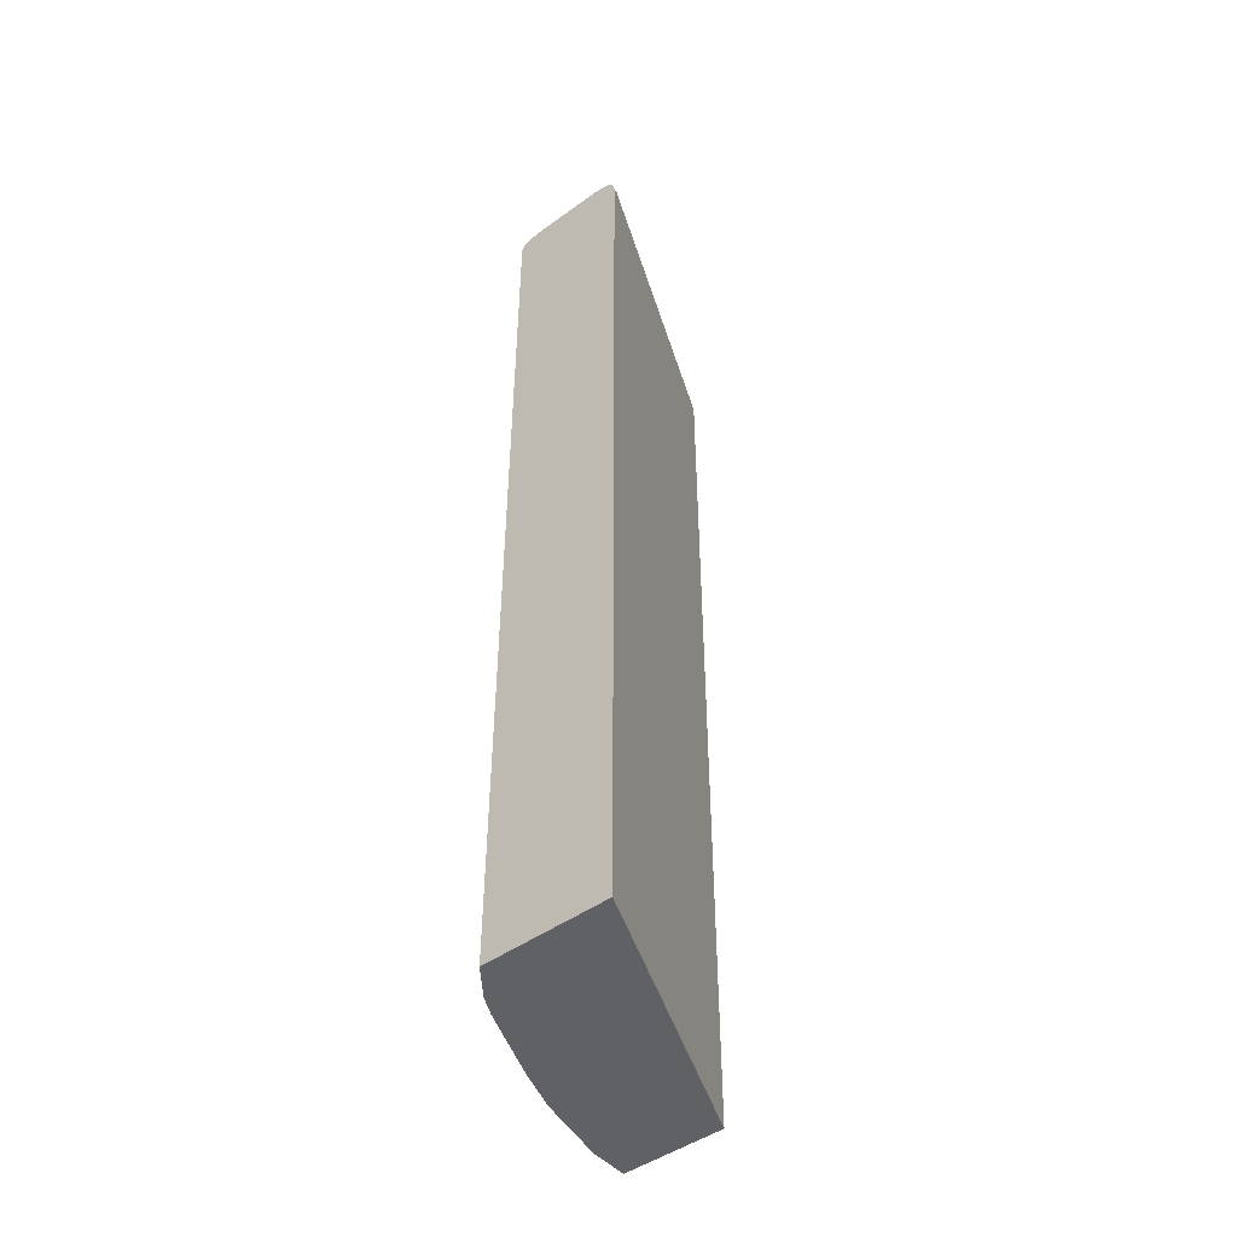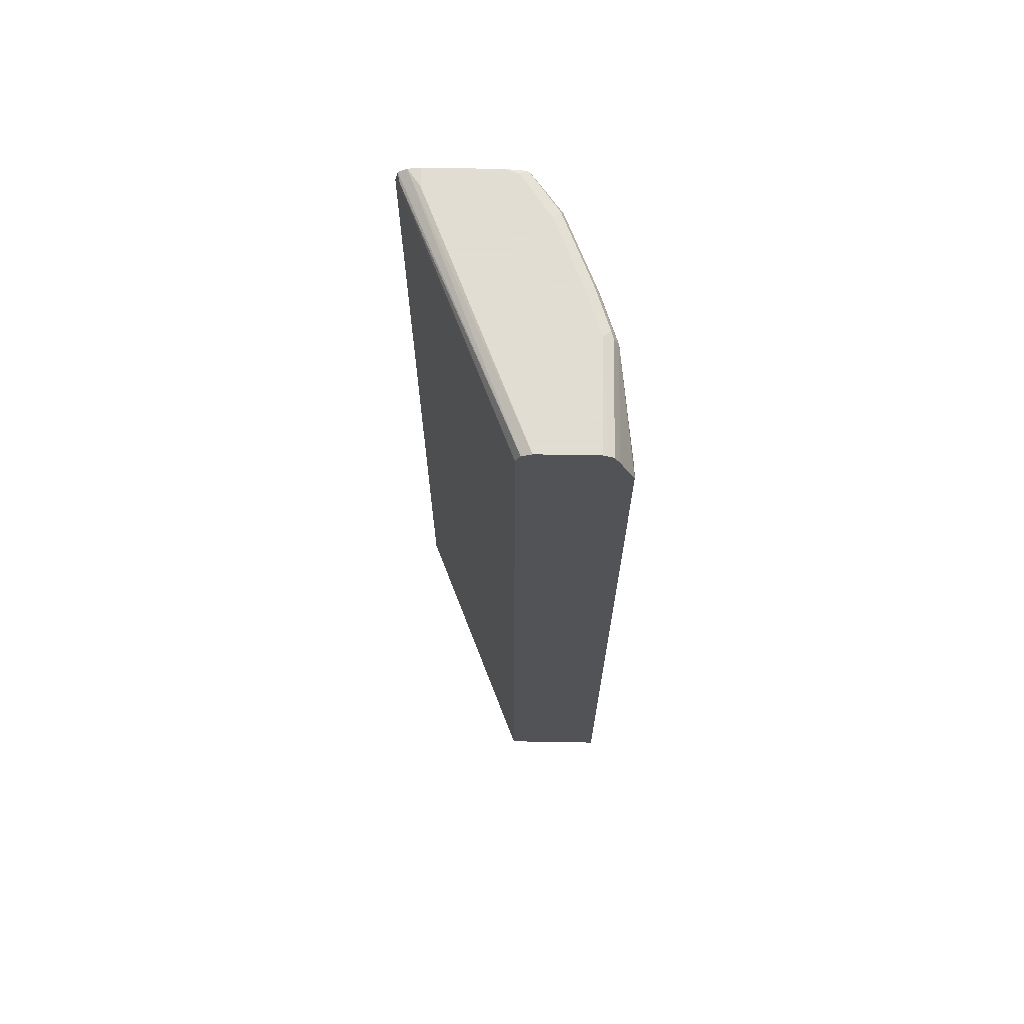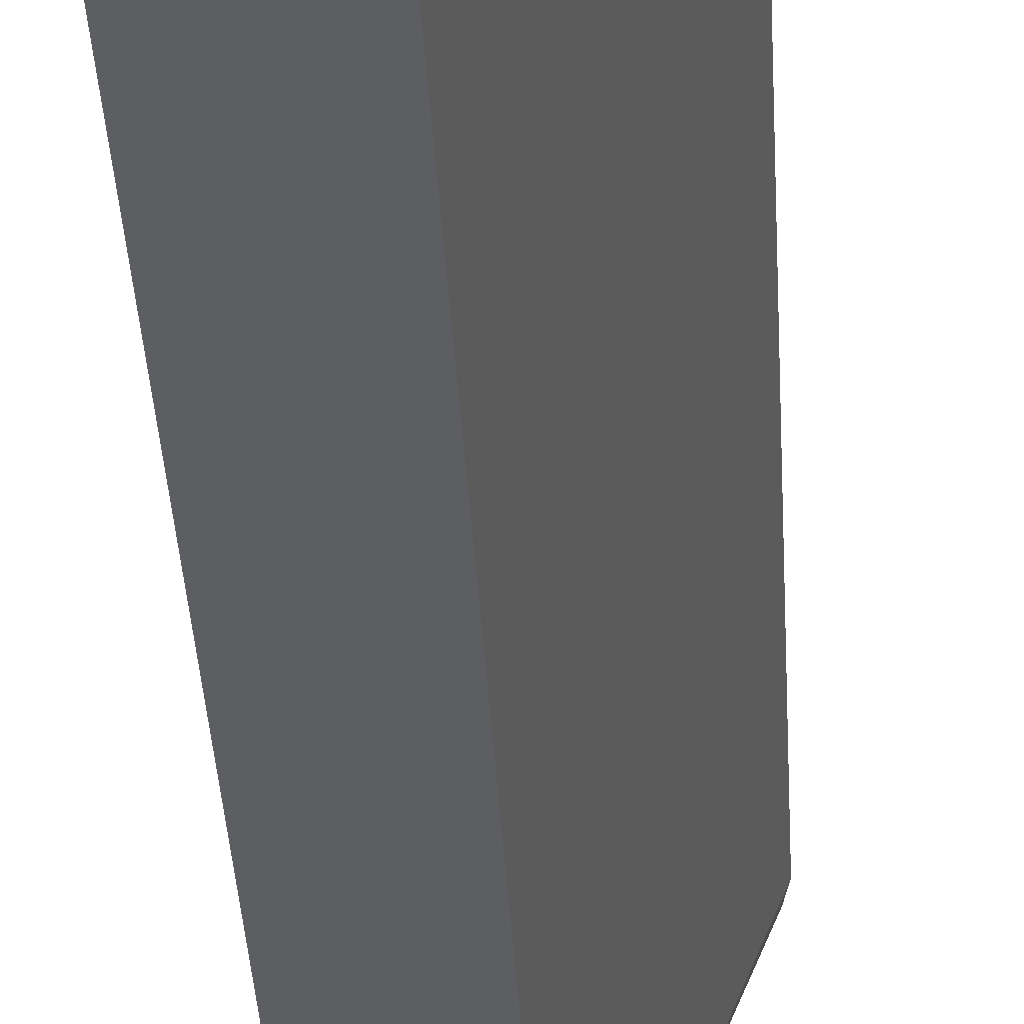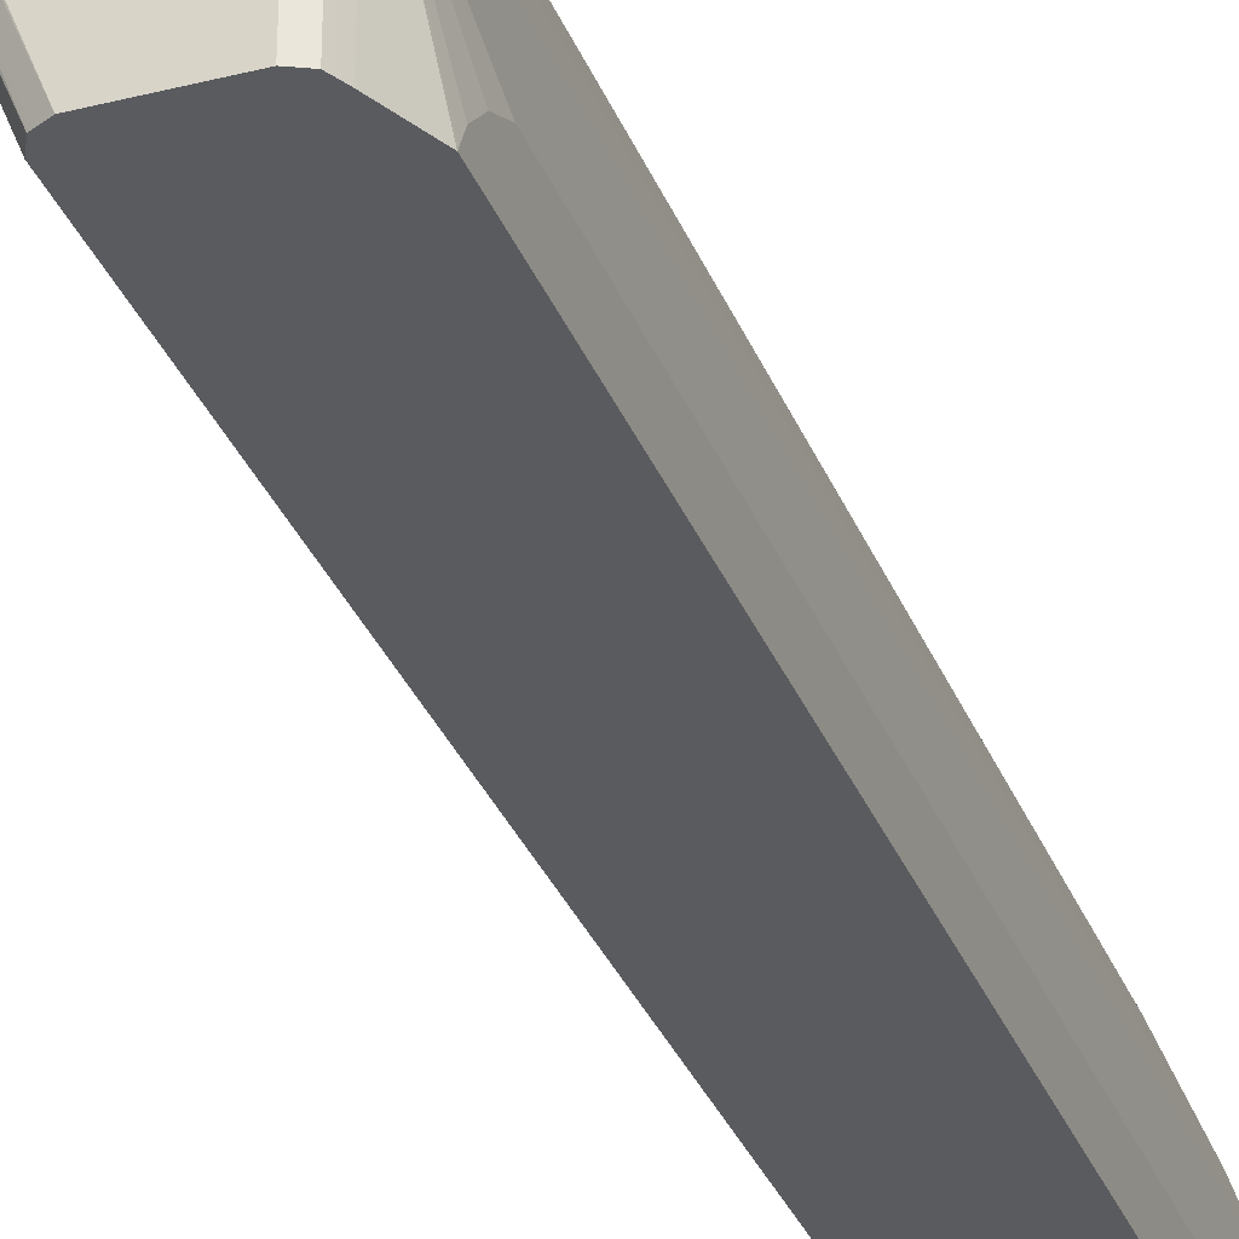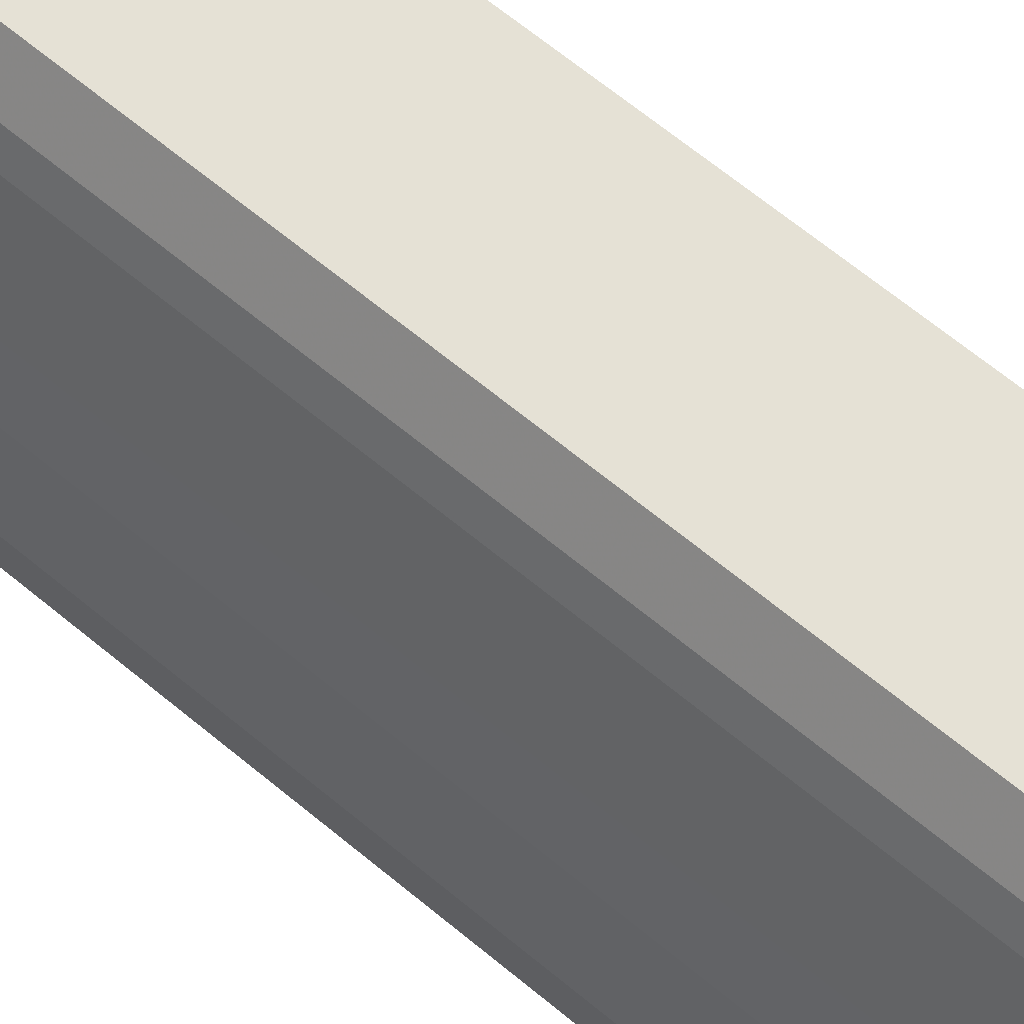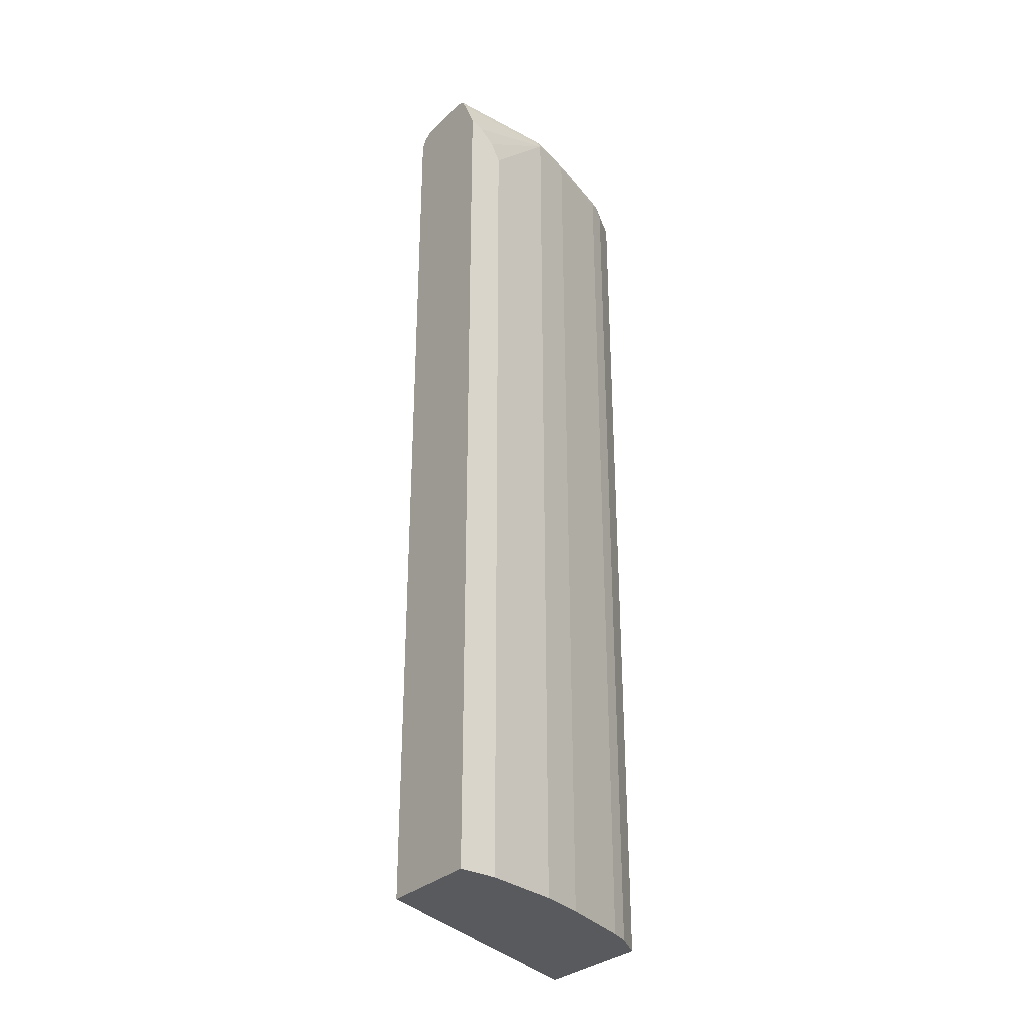
<metadata>
{"format":"obj","ext":"obj","renderer":"f3d","projection":"perspective","resolution":1024,"background":"white","views":[{"elev":-47.0,"azim":39.2,"up":"+Y"},{"elev":68.1,"azim":-179.0,"up":"+Y"},{"elev":-39.0,"azim":3.2,"up":"+Z"},{"elev":-32.2,"azim":-160.6,"up":"+Z"},{"elev":65.1,"azim":-50.0,"up":"+Z"},{"elev":-31.3,"azim":-127.2,"up":"+Y"}]}
</metadata>
<code>
v -0.2155 -0.4796 0.3075
v -0.2406 -0.4796 0.2742
v -0.07284 -0.4796 0.3075
v -0.2155 0.5901 0.3075
v -0.2469 -0.4796 0.2615
v -0.2406 0.5819 0.2742
v -0.2014 -0.4796 -0.009264
v -0.07284 0.5821 0.3075
v -0.2108 0.5995 0.3075
v -0.2462 0.593 0.263
v -0.2518 -0.4796 0.2518
v -0.2518 0.5874 0.2518
v -0.3189 -0.4796 -0.009264
v -0.2014 0.5874 -0.009264
v -0.07833 0.593 0.2965
v -0.07614 0.5952 0.3075
v -0.2068 0.6015 0.3075
v -0.2434 0.6 0.2602
v -0.2797 0.593 0.179
v -0.2853 -0.4796 0.1678
v -0.2853 0.5874 0.1678
v -0.3189 -0.4796 0.03362
v -0.3189 0.5501 -0.009264
v -0.206 0.5967 -0.009264
v -0.207 0.5986 -0.009264
v -0.08156 0.5988 0.3075
v -0.1847 0.6042 0.3075
v -0.2014 0.6042 0.3021
v -0.2769 0.6 0.1762
v -0.235 0.6042 0.2518
v -0.2965 0.593 0.1287
v -0.3021 -0.4796 0.1175
v -0.3021 0.5874 0.1175
v -0.3189 0.5035 0.03362
v -0.3189 0.5483 -0.005636
v -0.3021 0.5874 -0.009264
v -0.2089 0.5996 -0.009264
v -0.08621 0.6019 0.3075
v -0.1007 0.6042 0.3075
v -0.2937 0.6 0.1259
v -0.2685 0.6042 0.1678
v -0.2965 0.5986 0.1175
v -0.299 0.5936 -0.009264
v -0.3189 0.5426 0.00562
v -0.3189 0.5258 0.0224
v -0.2182 0.6042 -0.009264
v -0.1007 0.6042 0.2853
v -0.2904 0.6017 -0.009264
v -0.2853 0.6042 0.1175
v -0.2965 0.5986 -0.009264
v -0.2853 0.6042 -0.009264
f 19 29 40
f 19 40 31
f 20 21 33
f 20 33 32
f 23 33 36
f 22 33 34
f 23 35 33
f 19 33 21
f 22 32 33
f 19 31 33
f 13 44 35
f 18 30 41
f 18 28 30
f 17 28 18
f 17 27 28
f 16 25 26
f 15 25 16
f 15 24 25
f 14 24 15
f 13 35 23
f 25 37 38
f 18 41 29
f 25 38 26
f 42 50 43
f 27 47 46
f 13 45 44
f 42 48 50
f 40 49 48
f 40 48 42
f 38 47 39
f 38 46 47
f 37 46 38
f 33 45 34
f 33 44 45
f 33 35 44
f 33 43 36
f 48 49 51
f 31 42 33
f 31 40 42
f 29 49 40
f 29 41 49
f 27 30 28
f 27 41 30
f 27 49 41
f 27 51 49
f 27 46 51
f 27 39 47
f 13 34 45
f 33 42 43
f 11 21 20
f 3 7 14
f 2 6 5
f 1 6 2
f 1 4 6
f 1 9 4
f 1 17 9
f 1 27 17
f 1 39 27
f 1 38 39
f 1 16 26
f 1 8 16
f 1 3 8
f 1 7 3
f 1 13 7
f 1 22 13
f 1 32 22
f 1 20 32
f 1 11 20
f 1 5 11
f 1 2 5
f 13 22 34
f 3 14 8
f 4 9 10
f 1 26 38
f 5 6 10
f 11 12 21
f 4 10 6
f 10 29 19
f 10 18 29
f 10 21 12
f 10 19 21
f 9 18 10
f 9 17 18
f 8 14 15
f 7 24 14
f 7 25 24
f 8 15 16
f 5 12 11
f 7 46 37
f 7 51 46
f 7 48 51
f 7 50 48
f 7 43 50
f 7 36 43
f 7 23 36
f 7 13 23
f 7 37 25
f 5 10 12

</code>
